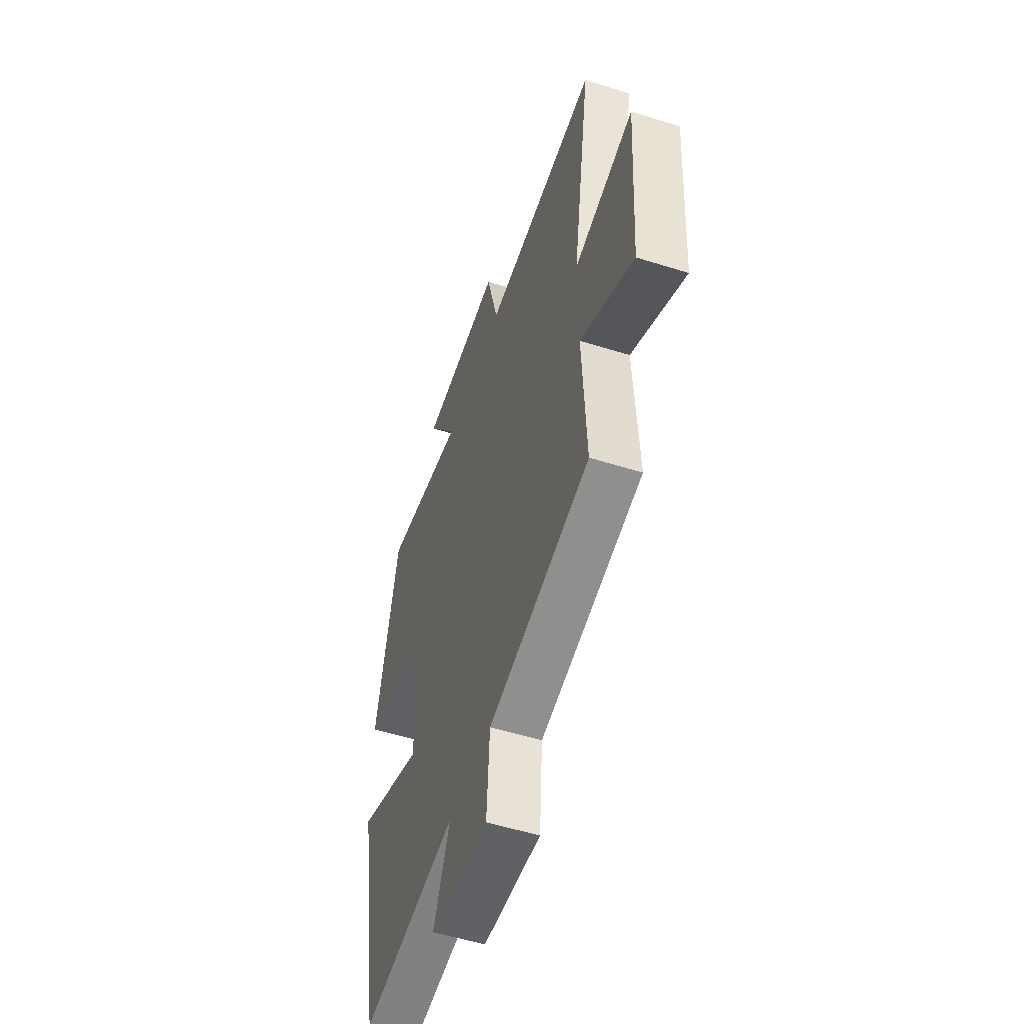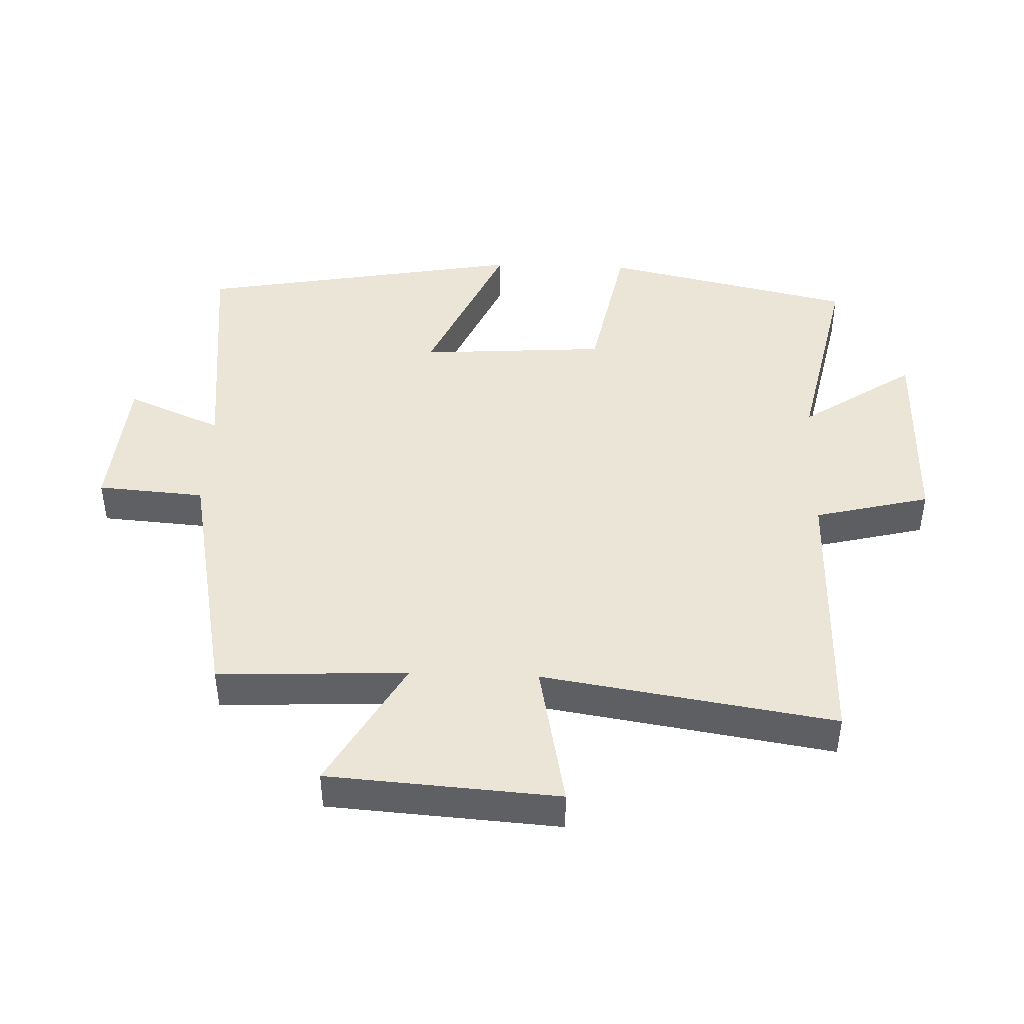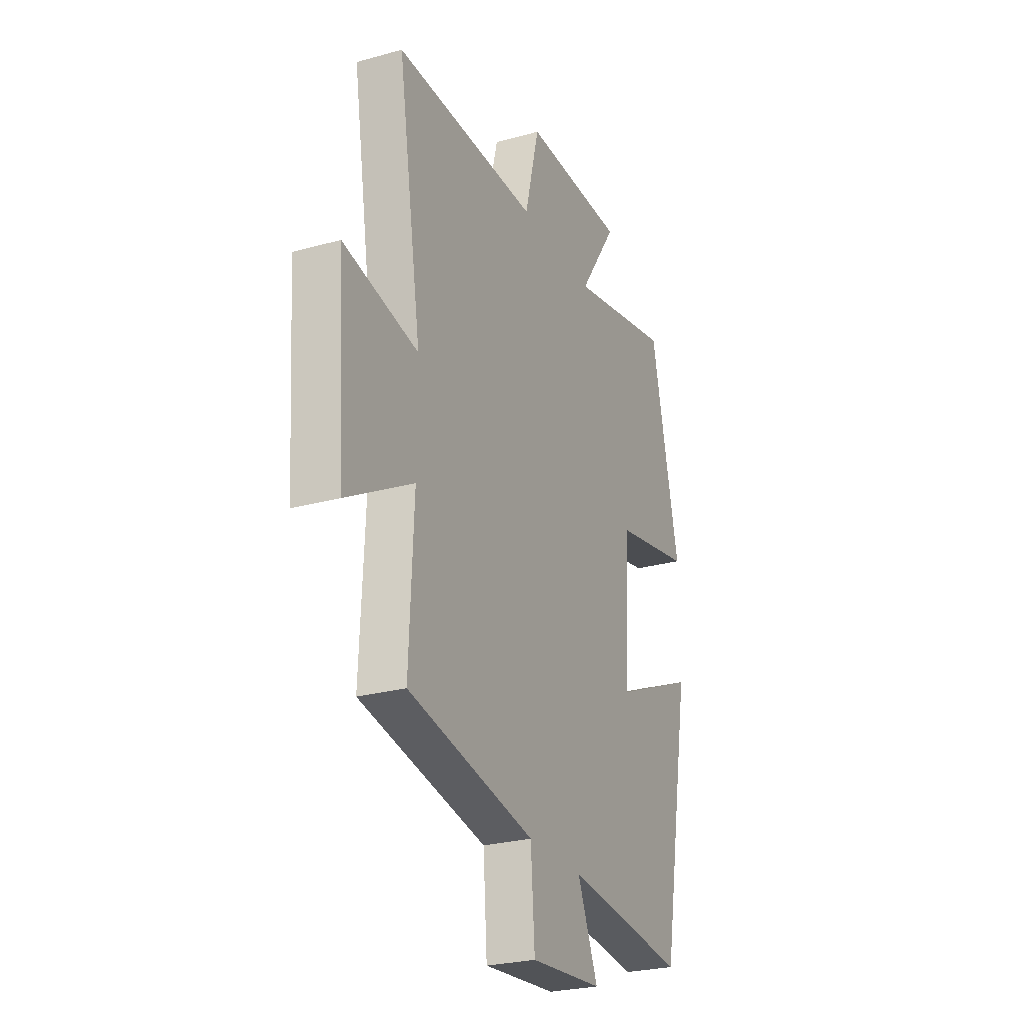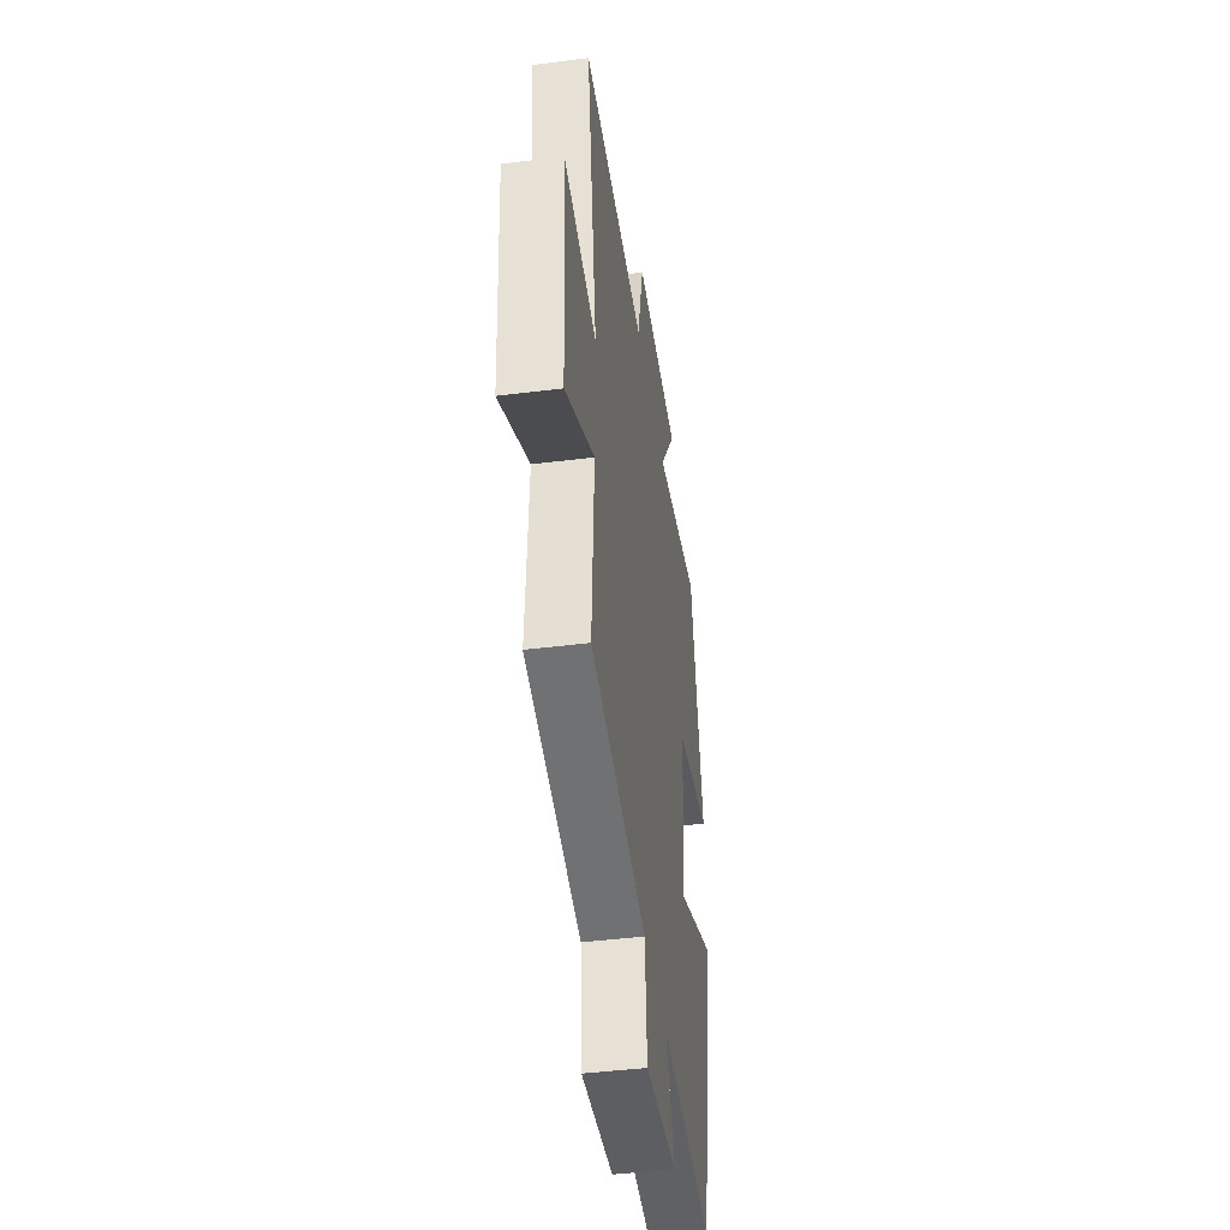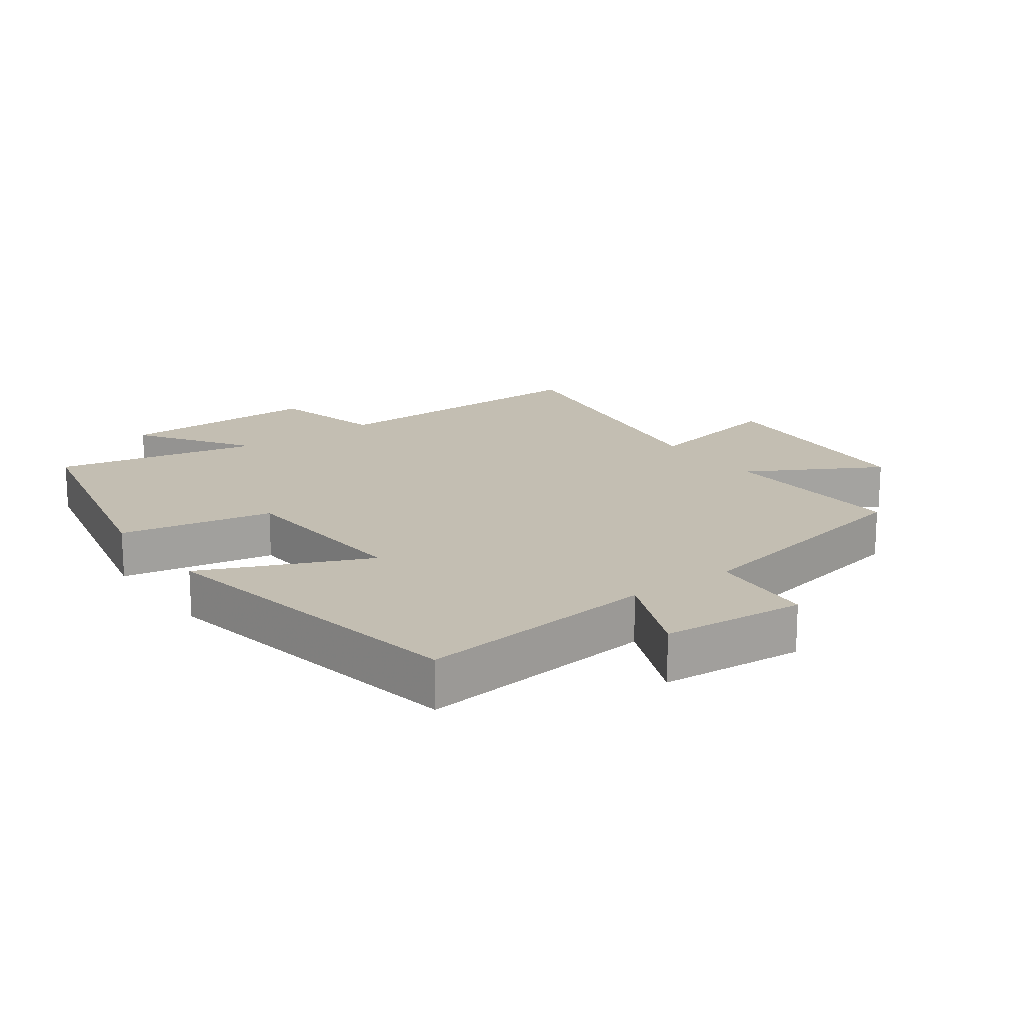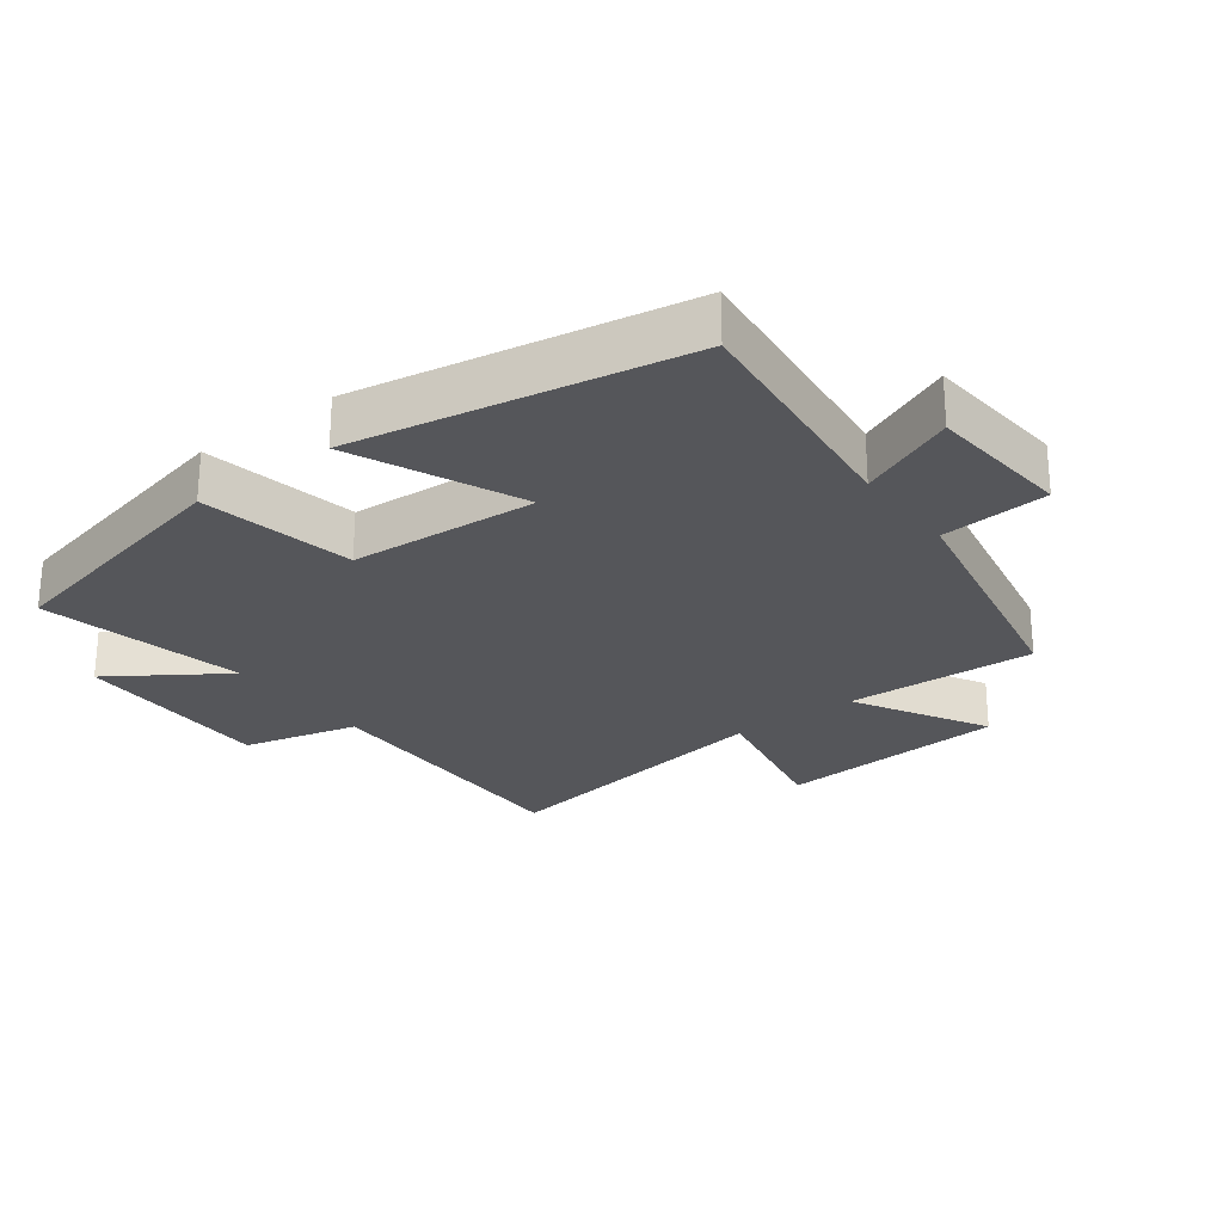
<metadata>
{"format":"obj","ext":"obj","renderer":"f3d","projection":"perspective","resolution":1024,"background":"white","views":[{"elev":-54.1,"azim":-108.4,"up":"+Z"},{"elev":44.1,"azim":-87.8,"up":"+Y"},{"elev":-26.1,"azim":-66.2,"up":"+Z"},{"elev":-44.1,"azim":-81.6,"up":"+Z"},{"elev":17.5,"azim":144.0,"up":"+Y"},{"elev":-25.8,"azim":127.1,"up":"+Y"}]}
</metadata>
<code>
v -0.514 0.07 -0.423
v -0.5 0.07 -0.133
v -0.701 0.07 -0.246
v -0.725 0.07 0.106
v -0.5 0.07 0.061
v -0.57 0.07 0.507
v -0.137 0.07 0.5
v -0.093 0.07 0.676
v 0.217 0.07 0.672
v 0.101 0.07 0.5
v 0.415 0.07 0.566
v 0.5 0.07 0.181
v 0.266 0.07 0.136
v 0.246 0.07 -0.15
v 0.5 0.07 -0.039
v 0.409 0.07 -0.541
v 0.041 0.07 -0.5
v 0.103 0.07 -0.646
v -0.117 0.07 -0.664
v -0.129 0.07 -0.5
v -0.514 0 -0.423
v -0.5 0 -0.133
v -0.701 0 -0.246
v -0.725 0 0.106
v -0.5 0 0.061
v -0.57 0 0.507
v -0.137 0 0.5
v -0.093 0 0.676
v 0.217 0 0.672
v 0.101 0 0.5
v 0.415 0 0.566
v 0.5 0 0.181
v 0.266 0 0.136
v 0.246 0 -0.15
v 0.5 0 -0.039
v 0.409 0 -0.541
v 0.041 0 -0.5
v 0.103 0 -0.646
v -0.117 0 -0.664
v -0.129 0 -0.5
f 17 18 19 20
f 17 20 1 2
f 14 15 16 17
f 13 14 17 2
f 10 11 12 13
f 10 13 2
f 7 8 9 10
f 7 10 2 3
f 5 6 7
f 5 7 3
f 3 4 5
f 40 39 38 37
f 22 21 40 37
f 37 36 35 34
f 22 37 34 33
f 33 32 31 30
f 22 33 30
f 30 29 28 27
f 23 22 30 27
f 27 26 25
f 23 27 25
f 25 24 23
f 1 21 22 2
f 2 22 23 3
f 3 23 24 4
f 4 24 25 5
f 5 25 26 6
f 6 26 27 7
f 7 27 28 8
f 8 28 29 9
f 9 29 30 10
f 10 30 31 11
f 11 31 32 12
f 12 32 33 13
f 13 33 34 14
f 14 34 35 15
f 15 35 36 16
f 16 36 37 17
f 17 37 38 18
f 18 38 39 19
f 19 39 40 20
f 20 40 21 1

</code>
